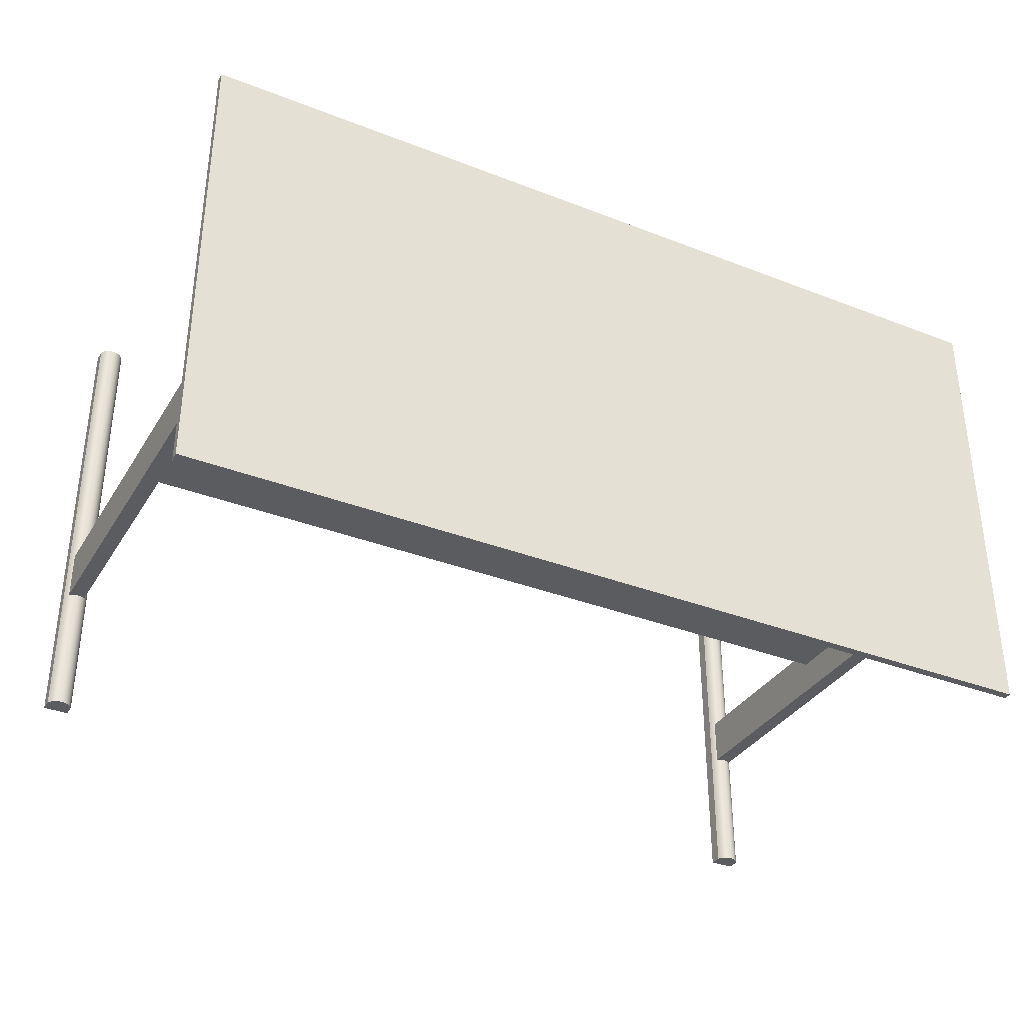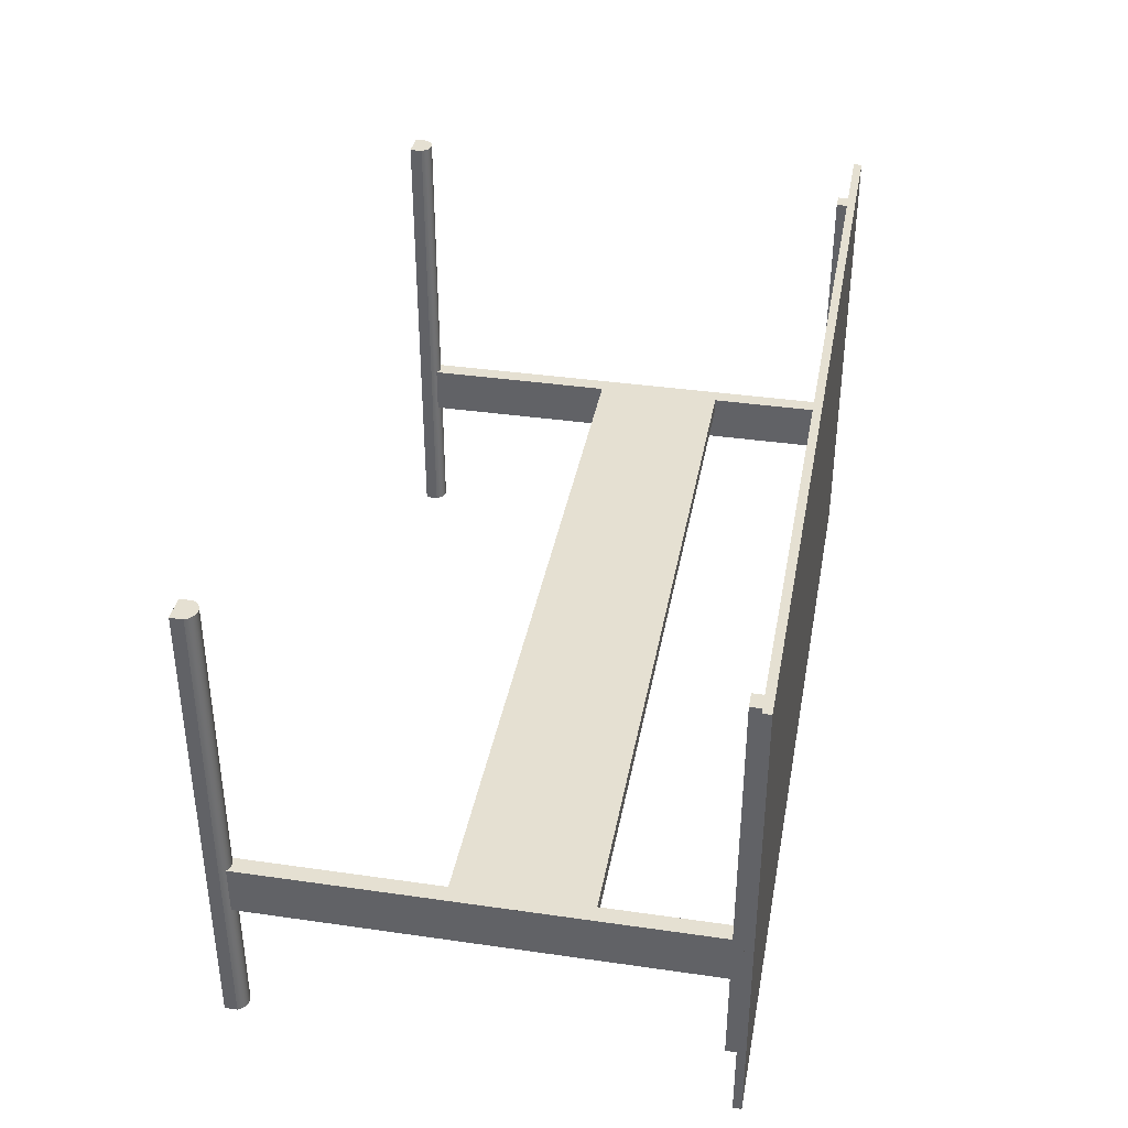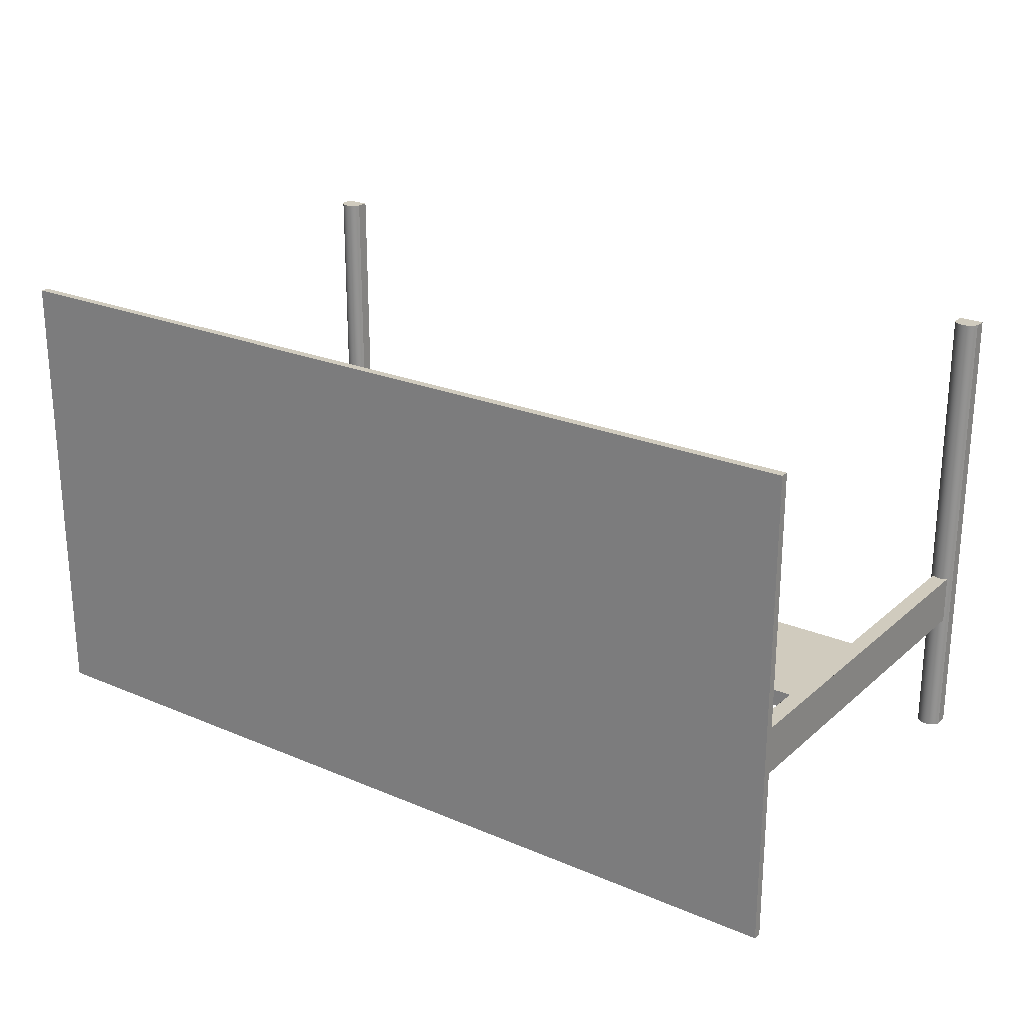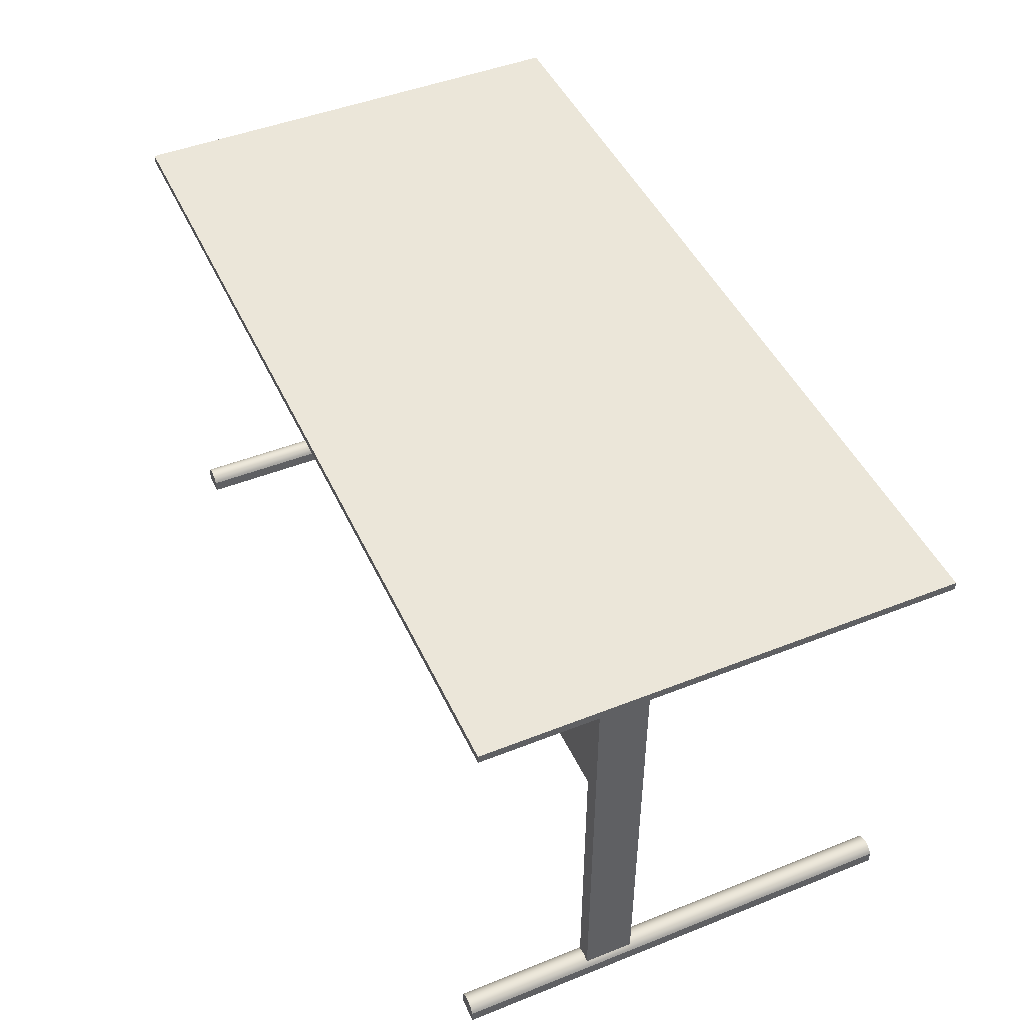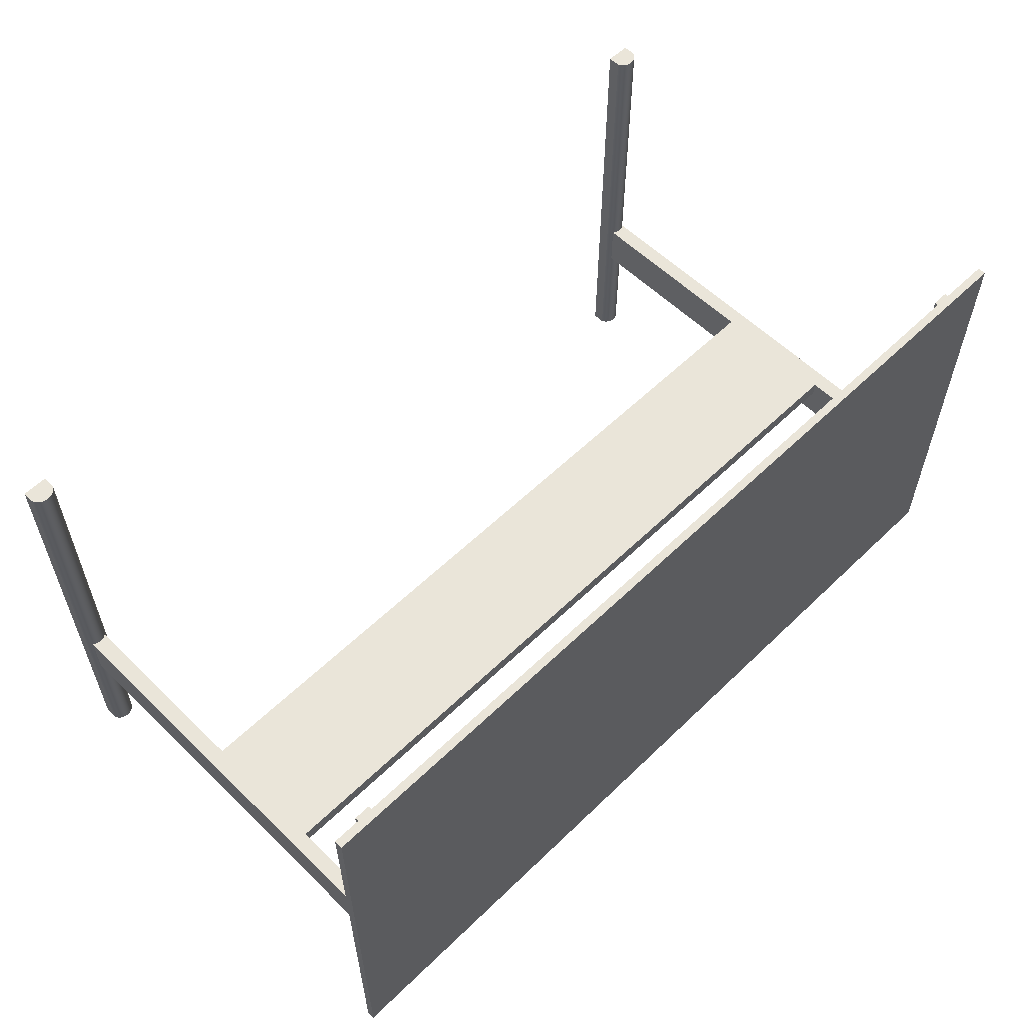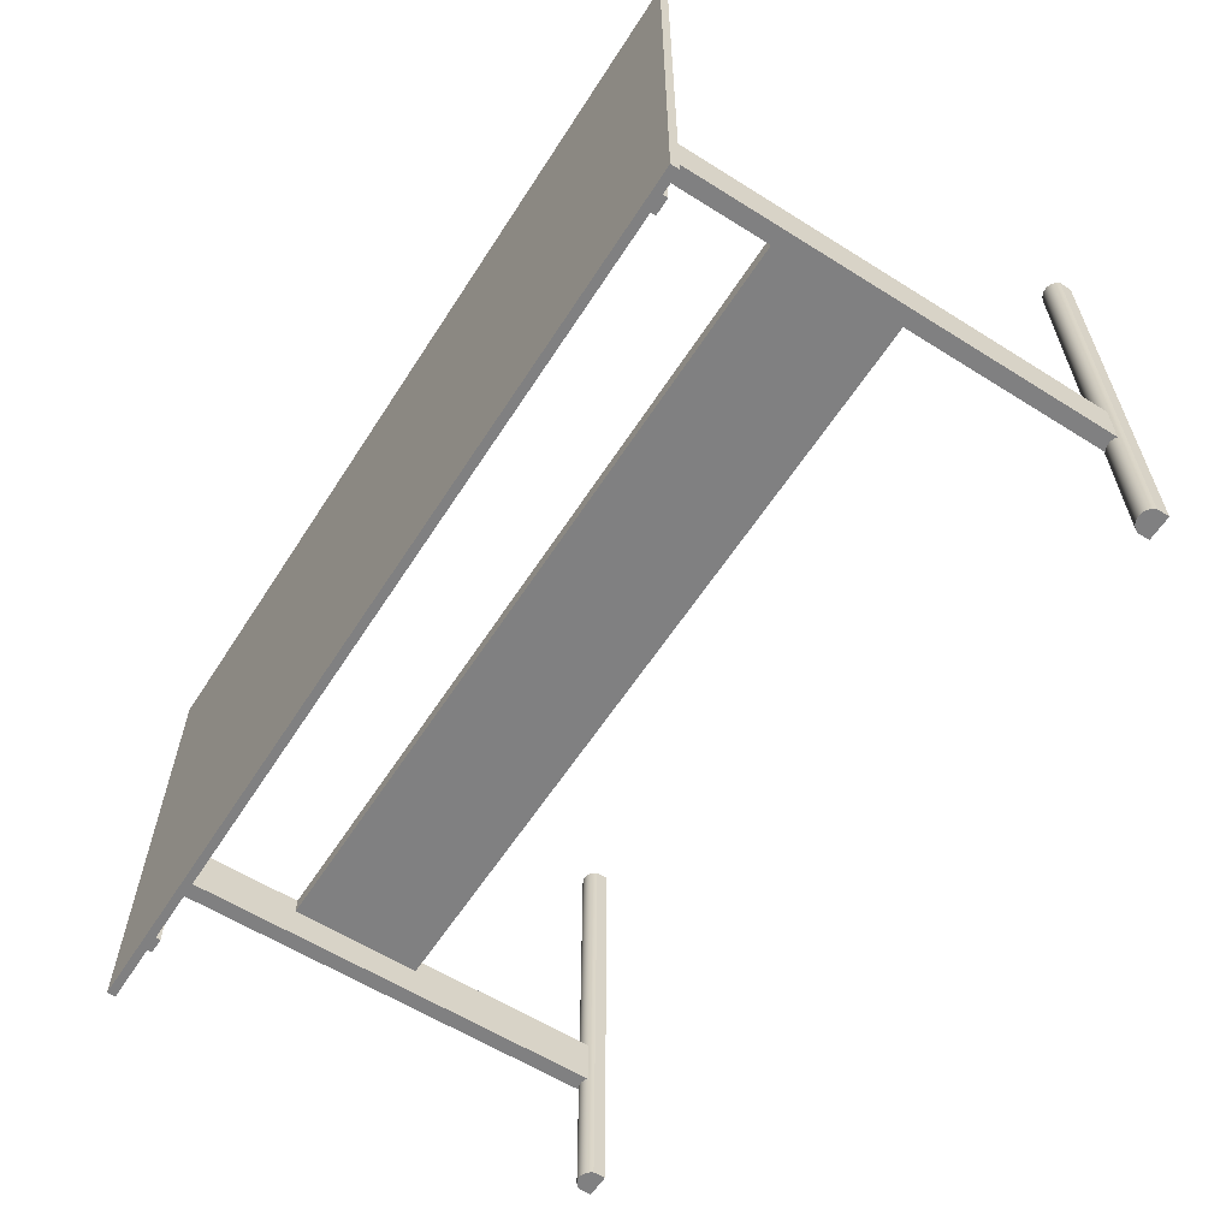
<metadata>
{"format":"obj","ext":"obj","renderer":"f3d","projection":"perspective","resolution":1024,"background":"white","views":[{"elev":-34.8,"azim":152.5,"up":"+Z"},{"elev":37.8,"azim":100.4,"up":"+Z"},{"elev":23.6,"azim":-144.6,"up":"+Z"},{"elev":46.8,"azim":-114.2,"up":"+Y"},{"elev":57.9,"azim":135.1,"up":"+Z"},{"elev":-60.1,"azim":-122.7,"up":"+Z"}]}
</metadata>
<code>
g Mesh1 Group1 Group_6_1 Model
v 160.6 29 65.69
v 161.6 29 62.69
v 161.6 29 65.69
f 1 2 3
v 160.6 29 62.69
f 2 1 4
v 108.9 29 83.14
f 1 5 4
f 3 5 1
v 163.6 29 83.14
f 3 6 5
v 163.6 29 54.77
f 6 3 7
f 2 7 3
v 108.9 29 54.77
f 7 2 8
f 8 2 4
v 111.9 29 62.69
f 8 4 9
v 111.9 29 65.69
f 9 4 10
f 4 5 10
v 110.9 29 65.69
f 10 5 11
v 110.9 29 62.69
f 11 5 12
f 12 5 8
v 108.9 29.5 54.77
f 5 13 8
v 108.9 29.5 83.14
f 13 5 14
v 163.6 29.5 83.14
f 5 15 14
f 15 5 6
f 7 15 6
v 163.6 29.5 54.77
f 15 7 16
f 7 13 16
f 13 7 8
f 13 15 16
f 15 13 14
f 8 9 12
f 9 11 12
f 11 9 10
g Mesh2 Group3 Group2 Group_6_1 Model
v 110.9 28.25 62.69
v 111.9 0.75 62.69
v 110.9 0.75 62.69
f 17 18 19
v 111.9 28.25 62.69
f 18 17 20
v 111.9 28.25 56.94
f 17 21 20
v 110.9 28.25 56.94
f 21 17 22
v 110.9 29 56.94
f 17 23 22
v 110.9 29 62.69
f 23 17 24
v 110.9 0.75 65.69
f 17 25 24
f 25 17 19
v 110.9 29 65.69
f 24 25 26
v 110.9 28.25 65.69
f 26 25 27
v 111.9 28.25 65.69
f 25 28 27
v 111.9 0.75 65.69
f 28 25 29
v 111.9 29 65.69
f 29 30 28
f 18 30 29
f 20 30 18
v 111.9 29 62.69
f 20 31 30
f 21 31 20
v 111.9 29 56.94
f 31 21 32
f 21 23 32
f 23 21 22
f 23 31 32
f 31 23 24
v 111.9 29 81.69
f 33 28 30
v 111.9 28.25 81.69
f 28 33 34
v 110.9 28.25 81.69
f 33 35 34
v 110.9 29 81.69
f 35 33 36
f 33 26 36
f 26 33 30
f 26 35 36
f 26 27 35
f 28 35 27
f 35 28 34
g Mesh3 Group4 Group2 Group_6_1 Model
v 160.6 28.25 62.69
v 161.6 0.75 62.69
v 160.6 0.75 62.69
f 37 38 39
v 161.6 28.25 62.69
f 38 37 40
v 161.6 28.25 56.94
f 37 41 40
v 160.6 28.25 56.94
f 41 37 42
v 160.6 29 56.94
f 37 43 42
f 43 37 4
v 160.6 0.75 65.69
f 37 44 4
f 44 37 39
f 4 44 1
v 160.6 28.25 65.69
f 1 44 45
v 161.6 28.25 65.69
f 44 46 45
v 161.6 0.75 65.69
f 46 44 47
f 47 3 46
f 38 3 47
f 40 3 38
f 40 2 3
f 41 2 40
v 161.6 29 56.94
f 2 41 48
f 41 43 48
f 43 41 42
f 43 2 48
f 2 43 4
v 161.6 29 81.69
f 49 46 3
v 161.6 28.25 81.69
f 46 49 50
v 160.6 28.25 81.69
f 49 51 50
v 160.6 29 81.69
f 51 49 52
f 49 1 52
f 1 49 3
f 1 51 52
f 1 45 51
f 45 50 51
f 50 45 46
g Mesh4 Group2 Group_6_1 Model
v 112.1 7.105e-15 83.14
v 110.6 7.105e-15 54.77
v 112.1 7.105e-15 54.77
f 53 54 55
v 110.6 7.105e-15 83.14
f 54 53 56
v 112.1 0.75 83.14
f 57 56 53
v 110.6 0.75 83.14
f 56 57 58
v 112 0.8901 83.14
f 58 57 59
v 112.1 0.75 54.77
f 60 59 57
v 112 0.8901 54.77
f 59 60 61
v 110.7 0.8901 54.77
f 60 62 61
v 110.6 0.75 54.77
f 60 63 62
f 55 63 60
f 63 55 54
f 56 63 54
f 63 56 58
f 58 62 63
v 110.7 0.8901 83.14
f 62 58 64
f 58 59 64
v 111.9 1.013 83.14
f 64 59 65
f 61 65 59
v 111.9 1.013 54.77
f 65 61 66
v 110.8 1.013 54.77
f 61 67 66
f 61 62 67
f 64 67 62
v 110.8 1.013 83.14
f 67 64 68
f 64 65 68
v 111.8 1.114 83.14
f 68 65 69
v 111.8 1.114 54.77
f 65 70 69
f 70 65 66
v 110.9 1.114 54.77
f 66 71 70
f 66 67 71
v 110.9 1.114 83.14
f 67 72 71
f 72 67 68
f 68 69 72
v 111.7 1.188 83.14
f 72 69 73
v 111.7 1.188 54.77
f 69 74 73
f 74 69 70
v 111 1.188 54.77
f 70 75 74
f 70 71 75
v 111 1.188 83.14
f 71 76 75
f 76 71 72
f 72 73 76
v 111.5 1.234 83.14
f 76 73 77
v 111.5 1.234 54.77
f 73 78 77
f 78 73 74
v 111.2 1.234 54.77
f 74 79 78
f 74 75 79
v 111.2 1.234 83.14
f 75 80 79
f 80 75 76
f 76 77 80
v 111.4 1.25 83.14
f 80 77 81
v 111.4 1.25 54.77
f 77 82 81
f 82 77 78
f 78 79 82
f 79 81 82
f 81 79 80
f 57 55 60
f 55 57 53
g Mesh5 Group2 Group_6_1 Model
v 161.9 0.75 83.14
v 161.9 7.105e-15 54.77
v 161.9 0.75 54.77
f 83 84 85
v 161.9 7.105e-15 83.14
f 84 83 86
v 160.4 7.105e-15 83.14
f 83 87 86
v 160.4 0.75 83.14
f 87 83 88
v 161.8 0.8901 83.14
f 88 83 89
f 85 89 83
v 161.8 0.8901 54.77
f 89 85 90
v 160.4 0.8901 54.77
f 85 91 90
v 160.4 0.75 54.77
f 85 92 91
f 84 92 85
v 160.4 7.105e-15 54.77
f 92 84 93
f 86 93 84
f 93 86 87
f 87 92 93
f 92 87 88
f 88 91 92
v 160.4 0.8901 83.14
f 91 88 94
f 88 89 94
v 161.7 1.013 83.14
f 94 89 95
f 90 95 89
v 161.7 1.013 54.77
f 95 90 96
v 160.5 1.013 54.77
f 90 97 96
f 90 91 97
f 94 97 91
v 160.5 1.013 83.14
f 97 94 98
f 94 95 98
v 161.6 1.114 83.14
f 98 95 99
f 96 99 95
v 161.6 1.114 54.77
f 99 96 100
v 160.7 1.114 54.77
f 96 101 100
f 96 97 101
f 98 101 97
v 160.7 1.114 83.14
f 101 98 102
f 98 99 102
v 161.4 1.188 83.14
f 102 99 103
f 100 103 99
v 161.4 1.188 54.77
f 103 100 104
v 160.8 1.188 54.77
f 100 105 104
f 100 101 105
f 102 105 101
v 160.8 1.188 83.14
f 105 102 106
f 102 103 106
v 161.3 1.234 83.14
f 106 103 107
f 104 107 103
v 161.3 1.234 54.77
f 107 104 108
v 160.9 1.234 54.77
f 104 109 108
f 104 105 109
f 106 109 105
v 160.9 1.234 83.14
f 109 106 110
f 106 107 110
v 161.1 1.25 83.14
f 110 107 111
f 108 111 107
v 161.1 1.25 54.77
f 111 108 112
f 108 109 112
f 110 112 109
f 112 110 111
g Mesh6 Group2 Group_6_1 Model
v 110.9 0.75 65.69
v 111.9 0.75 65.69
f 113 18 114
f 18 113 19
g Mesh7 Group_6_1 Model
v 111.9 21 65.69
v 160.6 13 65.69
v 160.6 21 65.69
f 115 116 117
v 111.9 13 65.69
f 116 115 118
v 111.9 13 64.69
f 115 119 118
v 111.9 21 64.69
f 119 115 120
v 160.6 21 64.69
f 115 121 120
f 121 115 117
v 160.6 13 64.69
f 117 122 121
f 122 117 116
f 118 122 116
f 122 118 119
f 119 121 122
f 121 119 120

</code>
